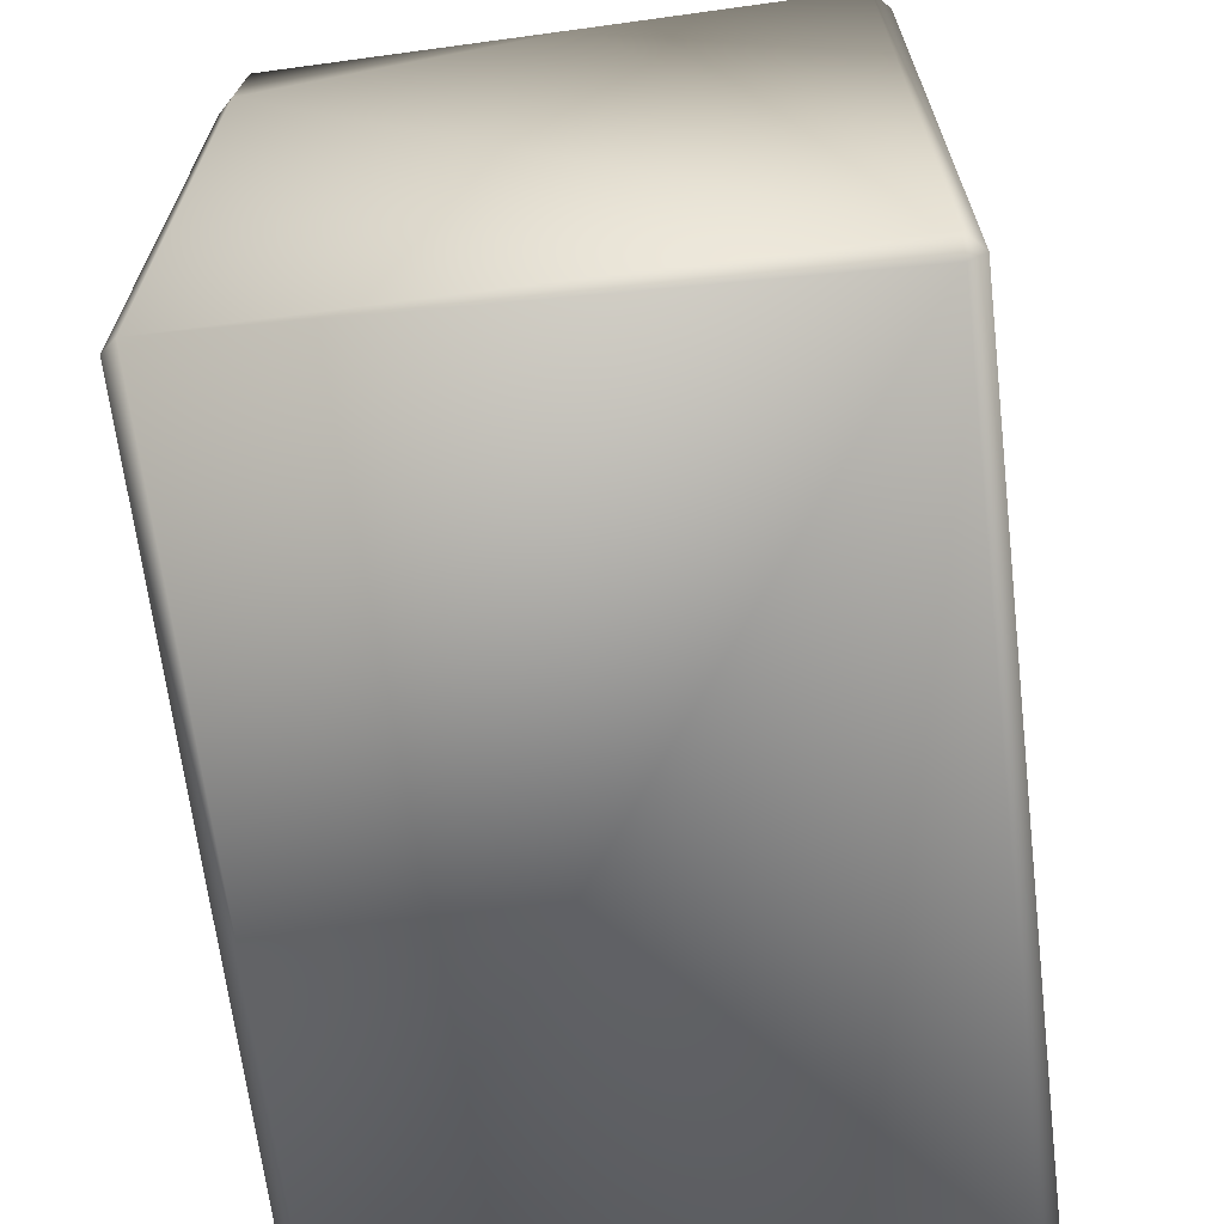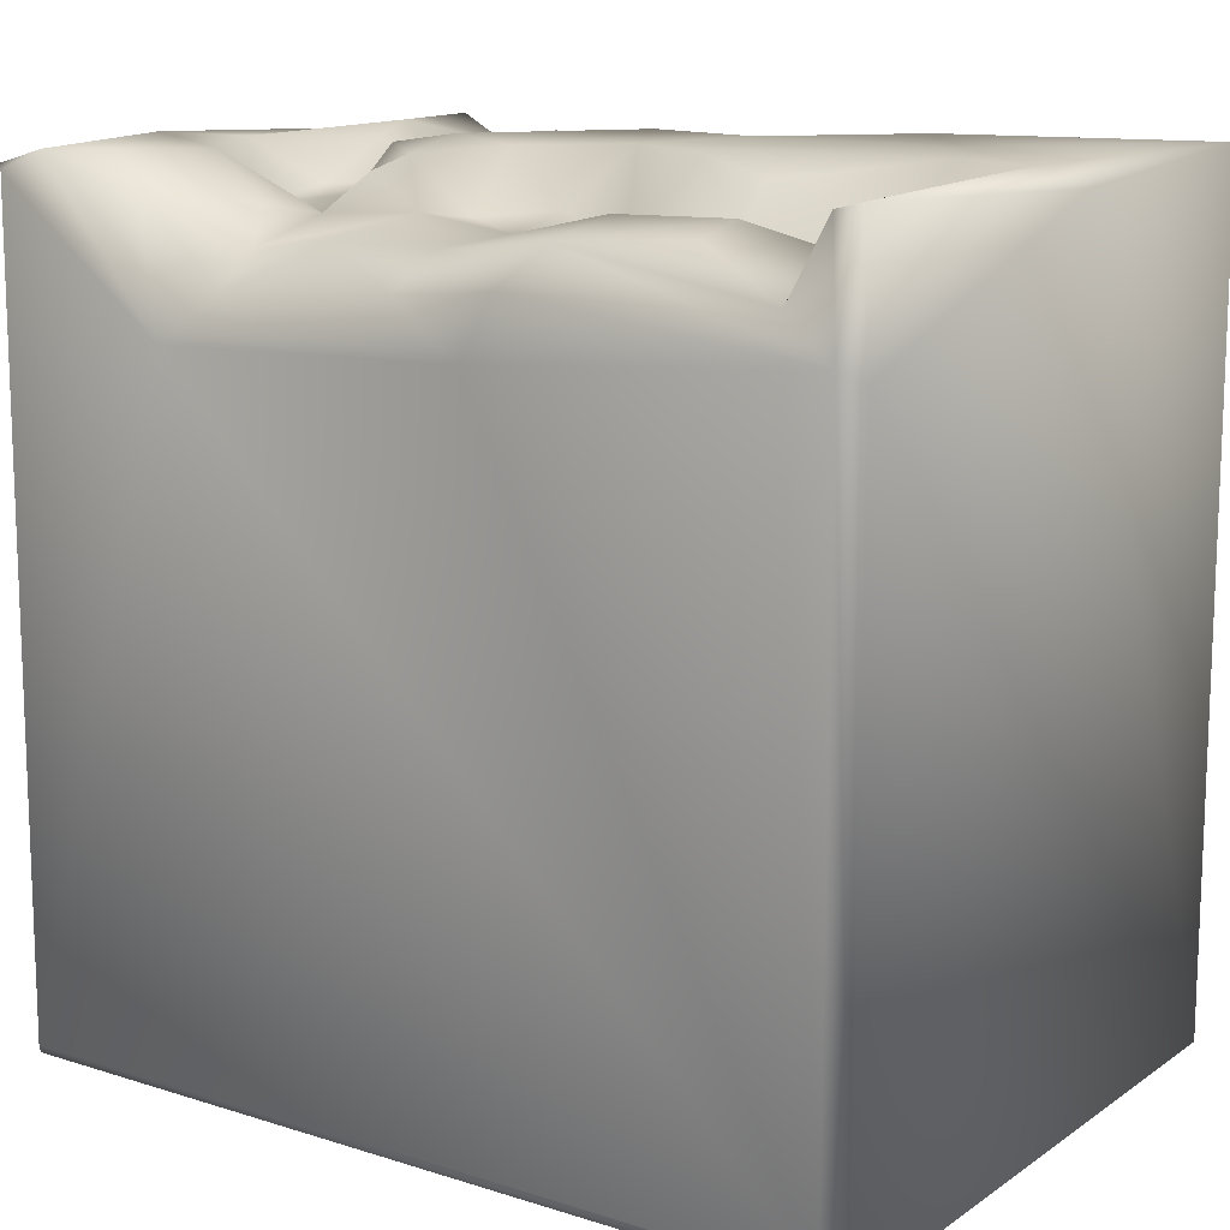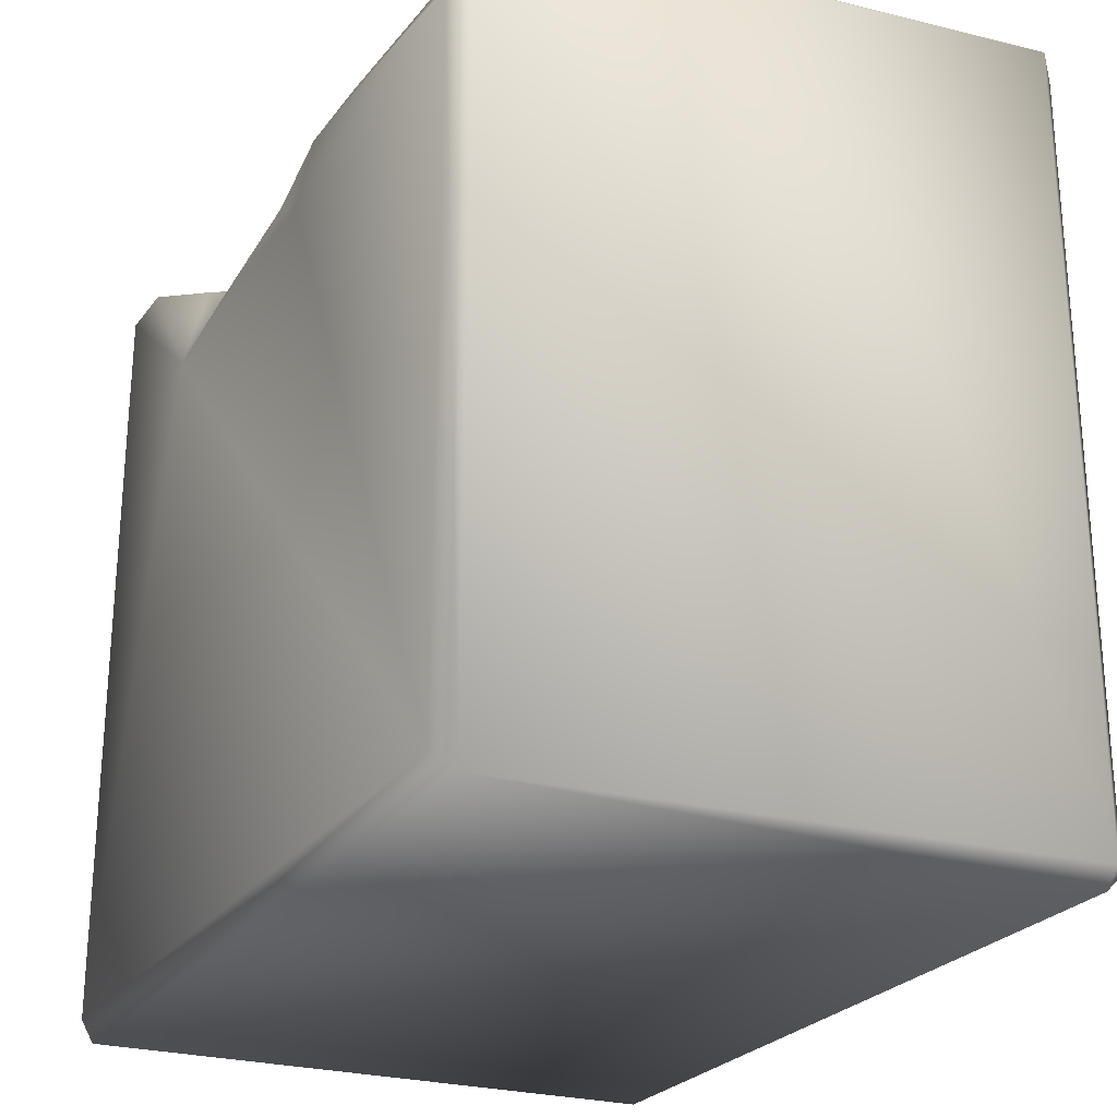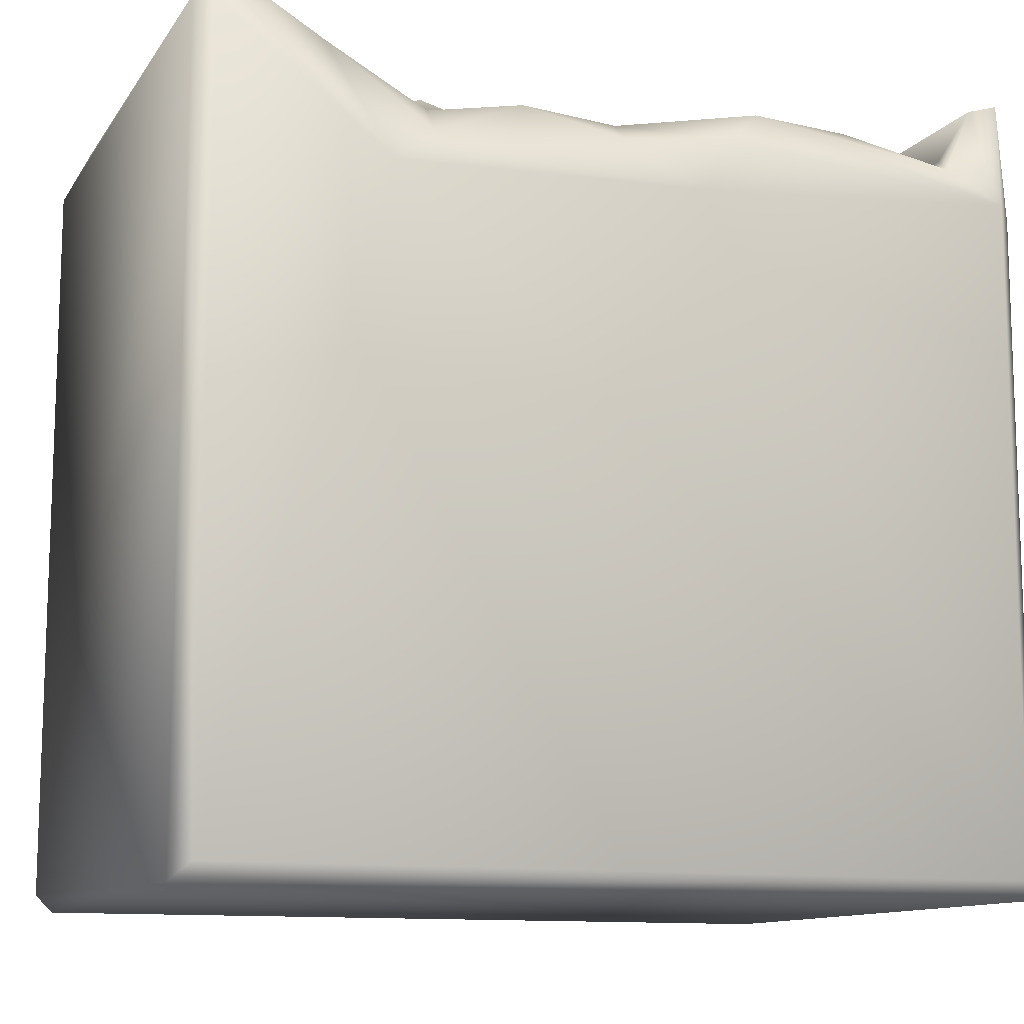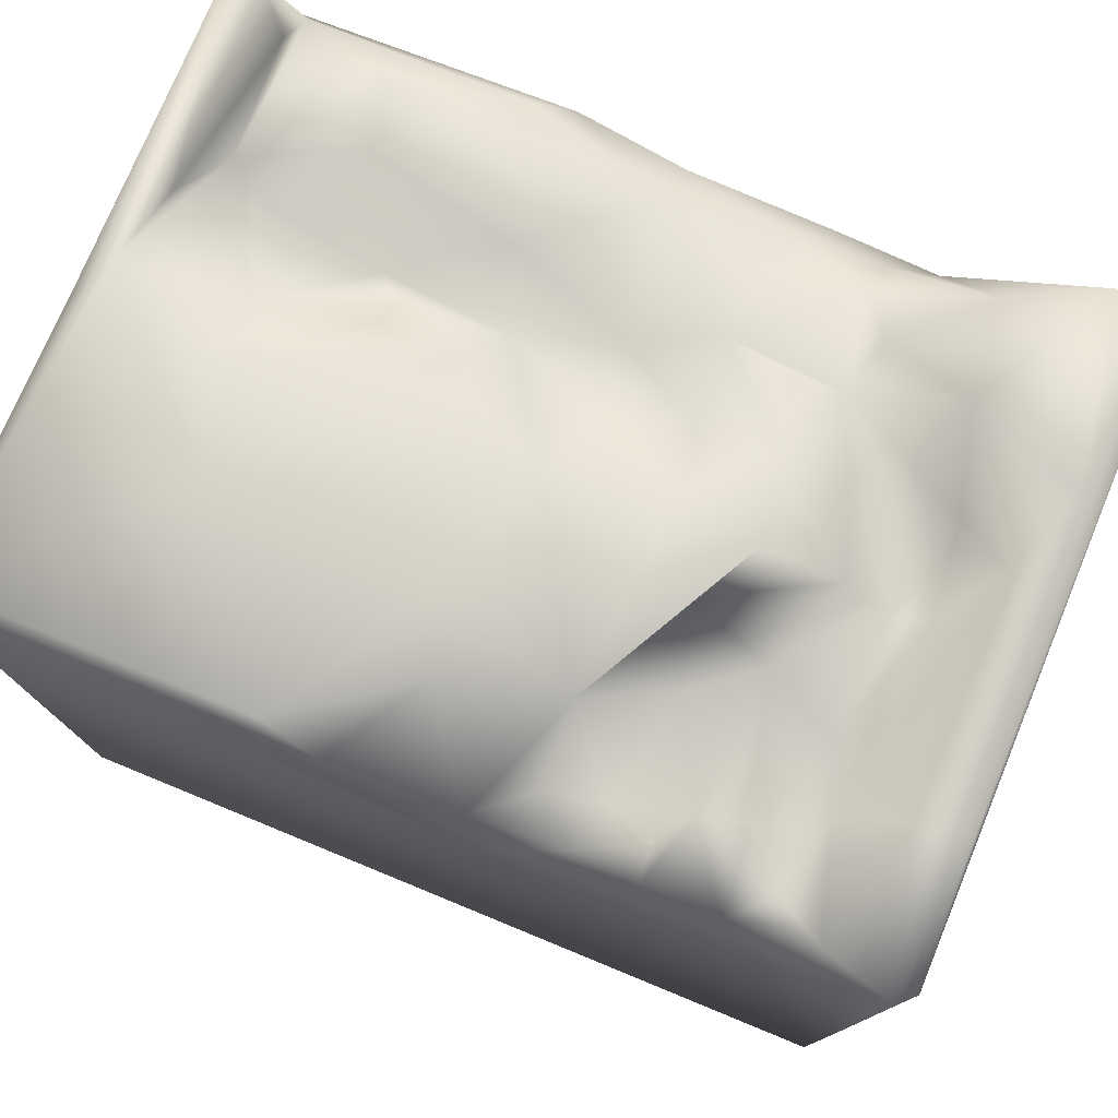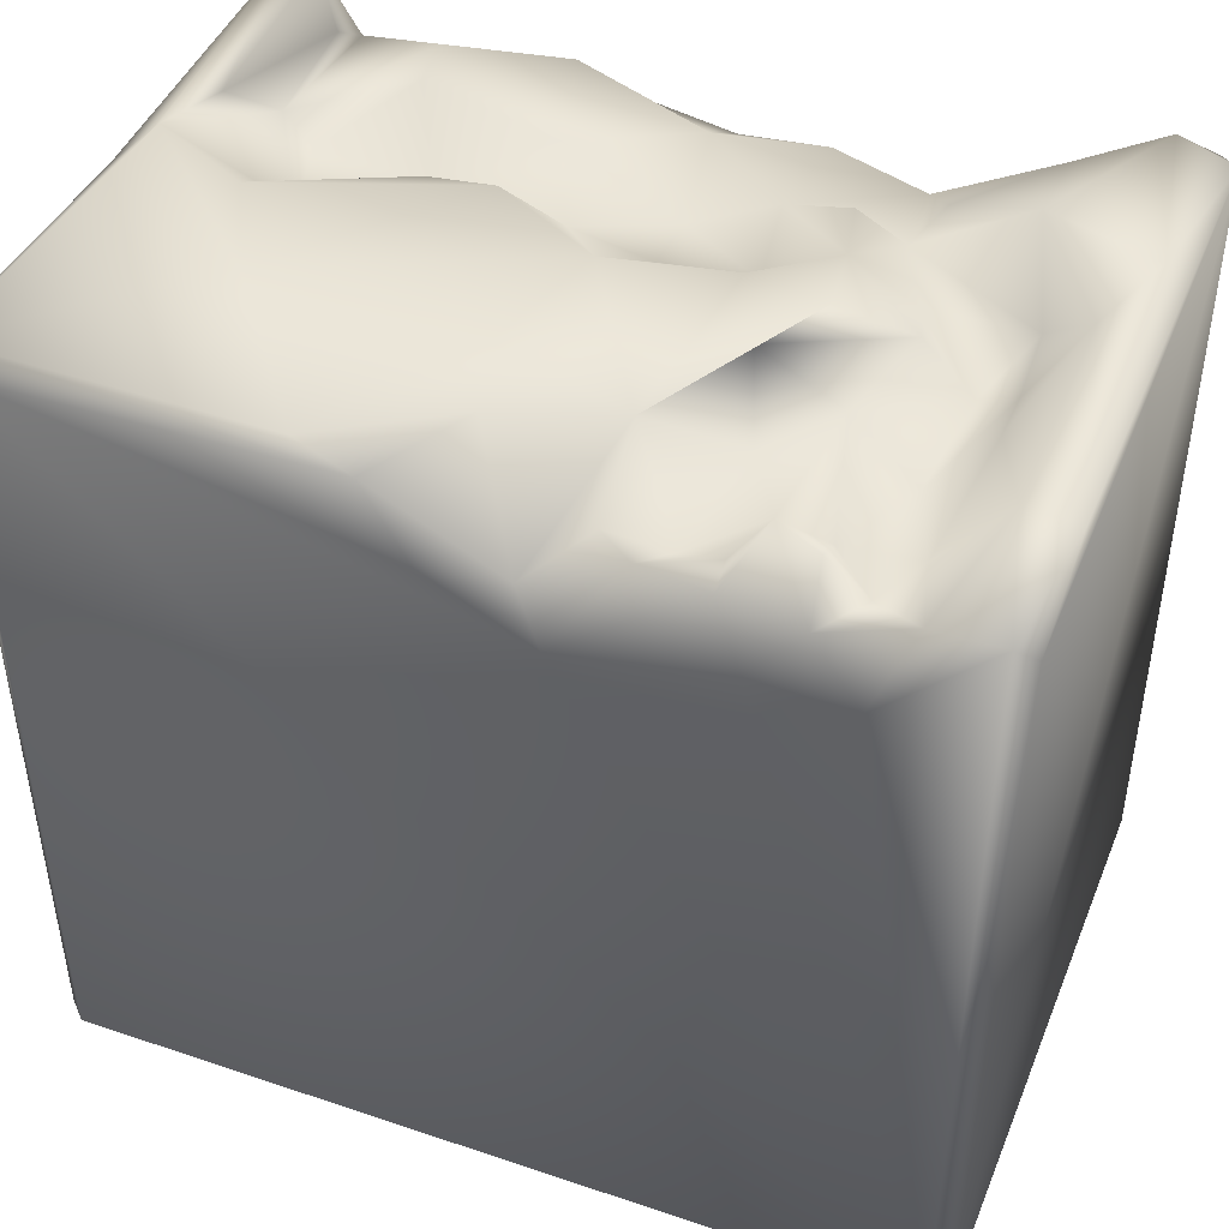
<metadata>
{"format":"obj","ext":"obj","renderer":"f3d","projection":"perspective","resolution":1024,"background":"white","views":[{"elev":-66.3,"azim":-83.1,"up":"+Y"},{"elev":13.0,"azim":-144.3,"up":"+Y"},{"elev":-24.9,"azim":-116.7,"up":"+Y"},{"elev":-11.8,"azim":158.8,"up":"+Y"},{"elev":77.5,"azim":22.3,"up":"+Y"},{"elev":44.8,"azim":21.4,"up":"+Y"}]}
</metadata>
<code>
o Liquid_Domain
v -8.134 -8.756 6.217
v -8.487 -8.756 5.864
v -8.134 -9.109 5.864
v 8.134 -8.756 6.217
v 8.487 -8.756 5.864
v 8.134 -9.109 5.864
v 8.478 -9.104 -5.867
v -8.466 -9.104 -5.872
v -8.134 -8.756 -6.217
v 8.134 -8.756 -6.217
v -8.486 4.468 -5.863
v -8.157 4.693 -6.19
v 4.666 4.015 -6.199
v -8.478 7.1 5.872
v 4.343 5.065 6.199
v -8.127 6.767 6.222
v 8.469 6.601 5.867
v 6.148 4.974 6.188
v -1.538 4.208 -6.2
v 2.676 4.369 -6.152
v -2.154 5.315 -6.134
v 1.279 4.433 6.205
v 8.1 6.635 -6.207
v -0.7208 5.404 6.179
v 8.456 6.731 -5.874
v -0.04043 5.114 -5.936
v 3.743 4.869 -5.699
v 0.7208 5.272 5.827
v 8.122 6.992 6.201
v -8.328 6.944 -5.845
v 2.544 6.298 5.818
v 1.829 5.769 -5.284
v -7.777 6.811 -5.713
v -7.108 5.411 -5.908
v 3.789 6.204 5.862
v 5.223 5.991 5.92
v 8.387 6.841 3.309
v -5.923 5.598 -0.7816
v -3.62 5.951 -1.613
v -4.047 5.743 -2.079
v -6.425 5.457 -2.486
v 6.786 6.496 5.748
v -0.4979 6.843 4.18
v 1.758 6.083 5.114
v 4.217 6.688 4.61
v 5.882 6.194 5.198
v 2.884 5.771 4.835
v 6.261 5.691 3.642
v 6.589 6.091 0.1449
v 4.467 5.737 -1.801
v -7.239 5.673 -3.005
v 0.2996 6.024 -1.008
v 1.915 5.842 -1.409
v 6.437 5.831 -1.759
v -1.577 5.586 -1.888
v 1.693 6.066 -3.131
v 3.853 5.928 -3.007
v 0.2615 5.743 -2.471
v -4.958 6.38 -3.788
v 4.224 6.12 -4.019
v -0.2265 5.738 -4.978
v -7.278 5.822 -5.29
v 3.654 5.522 -4.963
v -5.211 6.191 -5.113
v -1.61 6.761 6.057
v 3.726 6.254 5.217
v 5.137 6.828 5.203
v 1.753 7.048 3.654
v 5.053 6.211 4.329
v 3.28 6.137 2.756
v 7.435 7.018 3.463
v -8.477 6.697 0.559
v 5.801 6.013 2.555
v 6.737 6.795 1.854
v 5.941 5.918 0.23
v -3.607 6.705 -0.9292
v 3.353 6.84 -1.299
v -2.184 6.257 -3.178
v 5.874 6.944 -3.38
v 5.821 6.502 -5.327
v -2.925 6.068 -5.705
v 4.434 6.563 1.9
v 7.392 6.953 -0.9423
v -7.634 6.782 -1.752
v 3.035 6.645 -2.712
v -2.736 7.024 5.826
v -5.083 7.058 2.679
v -0.8508 7.06 2.903
v -7.973 7.068 -0.2202
v 2.792 7.002 1.461
v -2.255 7.043 -0.6984
v -6.075 7.038 0.6899
v 3.59 7.082 0.2337
v -0.1648 7.046 0.4183
v 2.08 6.96 -0.1424
v 5.023 6.878 0.2468
v 8.023 7.095 -2.538
v 7.357 7.017 -5.984
f 3 1 2
f 3 6 1
f 1 6 4
f 4 6 5
f 6 3 7
f 7 3 8
f 8 3 2
f 7 5 6
f 7 8 9
f 10 7 9
f 2 11 8
f 9 8 12
f 17 4 5
f 5 7 25
f 25 7 10
f 29 4 17
f 8 11 12
f 2 72 11
f 9 13 10
f 22 4 15
f 2 1 14
f 2 14 72
f 10 13 23
f 23 25 10
f 1 16 14
f 1 4 16
f 13 9 19
f 29 18 4
f 9 12 19
f 13 19 20
f 4 18 15
f 19 12 21
f 19 26 20
f 13 20 27
f 19 21 26
f 22 16 4
f 22 24 16
f 22 28 24
f 22 31 28
f 17 5 25
f 26 32 20
f 20 32 27
f 63 27 32
f 12 33 34
f 21 12 81
f 12 34 81
f 27 80 13
f 15 18 36
f 51 38 41
f 40 41 38
f 39 40 38
f 17 25 37
f 61 32 26
f 30 12 11
f 26 21 61
f 27 63 80
f 22 35 31
f 15 35 22
f 35 15 36
f 42 36 18
f 28 31 44
f 36 45 35
f 42 46 36
f 49 54 75
f 58 55 52
f 52 53 58
f 75 54 50
f 55 40 39
f 56 58 53
f 54 57 50
f 55 78 40
f 58 78 55
f 56 61 58
f 59 51 41
f 58 61 78
f 32 61 56
f 57 63 56
f 60 63 57
f 78 61 81
f 63 32 56
f 51 34 62
f 34 51 64
f 80 63 60
f 34 33 62
f 81 34 64
f 61 21 81
f 12 30 33
f 23 13 98
f 13 80 98
f 24 65 16
f 65 24 28
f 66 35 45
f 45 36 67
f 46 67 36
f 47 44 31
f 31 66 47
f 28 44 68
f 45 47 66
f 42 48 46
f 68 43 28
f 46 48 69
f 70 47 45
f 69 48 73
f 69 73 82
f 73 48 74
f 75 82 73
f 73 49 75
f 55 94 52
f 50 77 96
f 75 50 96
f 76 39 38
f 95 53 52
f 53 95 77
f 53 77 56
f 77 50 57
f 54 79 57
f 59 41 40
f 78 59 40
f 56 85 57
f 60 57 79
f 59 64 51
f 29 42 18
f 66 31 35
f 43 65 28
f 69 45 67
f 46 69 67
f 71 48 42
f 44 47 68
f 47 70 68
f 71 74 48
f 90 68 70
f 69 82 45
f 70 45 82
f 82 90 70
f 82 75 96
f 73 74 49
f 74 83 49
f 89 92 38
f 38 92 76
f 95 52 94
f 38 51 89
f 94 55 91
f 89 51 84
f 39 76 91
f 55 39 91
f 54 49 83
f 85 56 77
f 57 85 77
f 54 83 79
f 72 30 11
f 51 62 84
f 80 60 79
f 84 62 33
f 81 64 59
f 78 81 59
f 16 65 14
f 14 65 86
f 86 87 14
f 43 86 65
f 29 17 37
f 86 88 87
f 29 71 42
f 87 89 14
f 43 88 86
f 14 89 72
f 37 71 29
f 68 88 43
f 91 92 87
f 87 92 89
f 68 94 88
f 93 95 68
f 90 93 68
f 88 94 87
f 68 95 94
f 82 96 90
f 96 93 90
f 71 83 74
f 37 83 71
f 94 91 87
f 91 76 92
f 77 95 93
f 96 77 93
f 37 97 83
f 89 30 72
f 84 30 89
f 97 79 83
f 37 25 97
f 84 33 30
f 97 98 79
f 98 80 79
f 97 25 98
f 25 23 98

</code>
